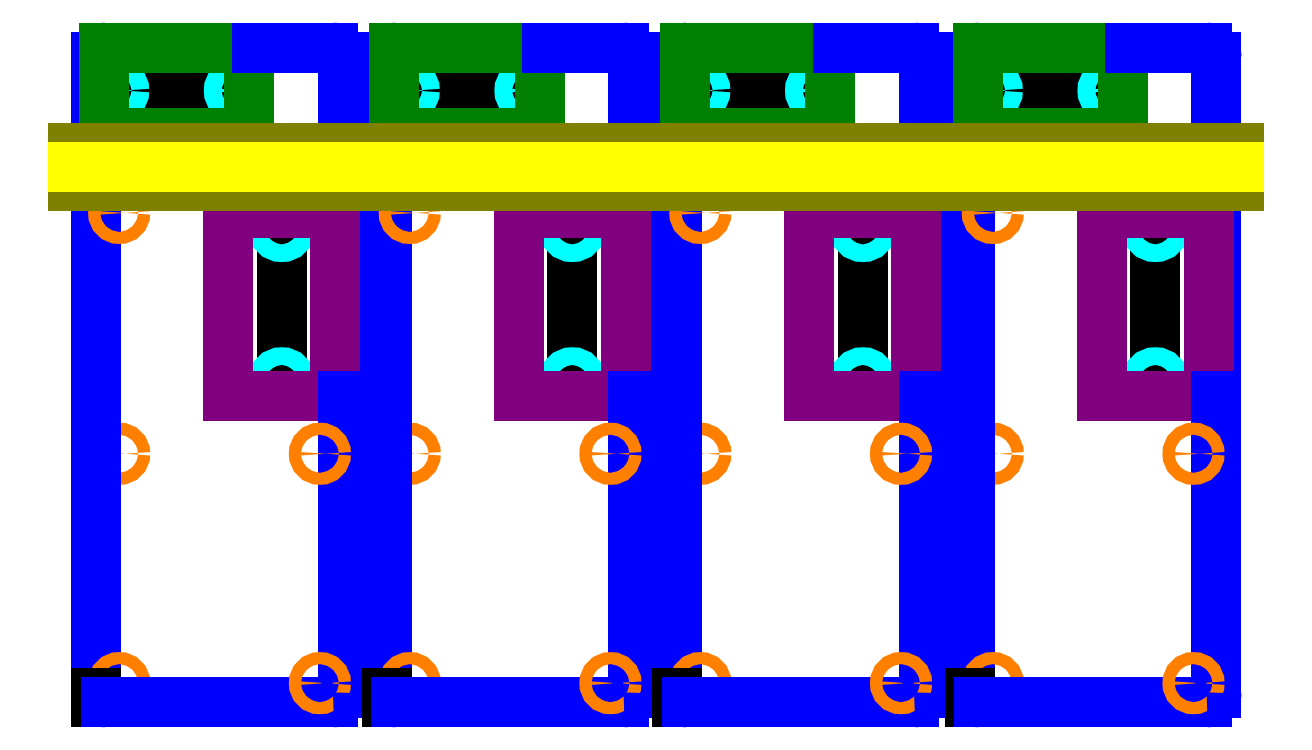
<metadata>
{"format":"dxf","ext":"dxf","renderer":"ezdxf+matplotlib","layout":"modelspace","background":"white","min_lineweight":24,"dpi":150}
</metadata>
<code>
0
SECTION
2
ENTITIES
0
LINE
8
boundary
10
1.5
20
9
11
1.5
21
5
0
LINE
8
scratch
10
2.55
20
9
11
1.75
21
9
0
LINE
8
scratch
10
2.55
20
9
11
3.35
21
9
0
CIRCLE
8
insert_hole_8-32
10
1.75
20
9
40
0.1155
0
CIRCLE
8
insert_hole_8-32
10
3.35
20
9
40
0.1155
0
CIRCLE
8
insert_hole_4-40
10
1.8
20
7.4
40
0.079
0
LINE
8
boundary
10
1.5
20
9
11
1.5
21
9.435
0
LINE
8
boundary
10
1.625
20
9.56
11
3.6
21
9.56
0
ARC
8
boundary
10
1.625
20
9.435
40
0.125
50
90
51
180
0
CIRCLE
8
insert_hole_4-40
10
1.8
20
4.25
40
0.079
0
LINE
8
lamp_holder_bbox
10
1.6
20
9.56
11
3.5
21
9.56
0
LINE
8
lamp_holder_bbox
10
3.5
20
9.56
11
3.5
21
8.44
0
LINE
8
lamp_holder_bbox
10
3.5
20
8.44
11
1.6
21
8.44
0
LINE
8
lamp_holder_bbox
10
1.6
20
8.44
11
1.6
21
9.56
0
LINE
8
vgroove_bbox
10
1.2
20
7.75
11
1.2
21
8.25
0
LINE
8
boundary
10
1.5
20
1.125
11
1.5
21
5
0
CIRCLE
8
insert_hole_4-40
10
1.8
20
1.25
40
0.079
0
ARC
8
boundary
10
1.625
20
1.125
40
0.125
50
180
51
270
0
LINE
8
scratch
10
1.625
20
1
11
1.5
21
1
0
LINE
8
scratch
10
1.5
20
1.125
11
1.5
21
1
0
LINE
8
boundary
10
3.6
20
9.56
11
4.6
21
9.56
0
LINE
8
boundary
10
1.625
20
1
11
4.6
21
1
0
LINE
8
boundary
10
4.725
20
5
11
4.725
21
8.25
0
LINE
8
scratch
10
3.925
20
6.2
11
3.925
21
7.2
0
LINE
8
scratch
10
3.925
20
6.2
11
3.925
21
5.2
0
CIRCLE
8
insert_hole_8-32
10
3.925
20
7.2
40
0.1155
0
CIRCLE
8
insert_hole_8-32
10
3.925
20
5.2
40
0.1155
0
LINE
8
boundary
10
4.725
20
8.25
11
4.725
21
9.435
0
ARC
8
boundary
10
4.6
20
9.435
40
0.125
50
0
51
90
0
LINE
8
vgroove_bbox
10
5.025
20
8.25
11
5.025
21
7.75
0
LINE
8
ballast_bbox
10
3.225
20
5
11
4.625
21
5
0
LINE
8
ballast_bbox
10
4.625
20
5
11
4.625
21
7.4
0
LINE
8
ballast_bbox
10
4.625
20
7.4
11
3.225
21
7.4
0
LINE
8
ballast_bbox
10
3.225
20
7.4
11
3.225
21
5
0
LINE
8
boundary
10
4.725
20
5
11
4.725
21
1.125
0
CIRCLE
8
insert_hole_4-40
10
4.425
20
1.25
40
0.079
0
ARC
8
boundary
10
4.6
20
1.125
40
0.125
50
270
51
0
0
LINE
8
vgroove_bbox
10
1.2
20
8.25
11
5.025
21
8.25
0
LINE
8
vgroove_bbox
10
5.025
20
7.75
11
1.2
21
7.75
0
CIRCLE
8
insert_hole_4-40
10
4.425
20
4.25
40
0.079
0
LINE
8
boundary
10
5.3
20
9
11
5.3
21
5
0
LINE
8
scratch
10
6.35
20
9
11
5.55
21
9
0
LINE
8
scratch
10
6.35
20
9
11
7.15
21
9
0
CIRCLE
8
insert_hole_8-32
10
5.55
20
9
40
0.1155
0
CIRCLE
8
insert_hole_8-32
10
7.15
20
9
40
0.1155
0
CIRCLE
8
insert_hole_4-40
10
5.6
20
7.4
40
0.079
0
LINE
8
boundary
10
5.3
20
9
11
5.3
21
9.435
0
LINE
8
boundary
10
5.425
20
9.56
11
7.4
21
9.56
0
ARC
8
boundary
10
5.425
20
9.435
40
0.125
50
90
51
180
0
CIRCLE
8
insert_hole_4-40
10
5.6
20
4.25
40
0.079
0
LINE
8
lamp_holder_bbox
10
5.4
20
9.56
11
7.3
21
9.56
0
LINE
8
lamp_holder_bbox
10
7.3
20
9.56
11
7.3
21
8.44
0
LINE
8
lamp_holder_bbox
10
7.3
20
8.44
11
5.4
21
8.44
0
LINE
8
lamp_holder_bbox
10
5.4
20
8.44
11
5.4
21
9.56
0
LINE
8
vgroove_bbox
10
5
20
7.75
11
5
21
8.25
0
LINE
8
boundary
10
5.3
20
1.125
11
5.3
21
5
0
CIRCLE
8
insert_hole_4-40
10
5.6
20
1.25
40
0.079
0
ARC
8
boundary
10
5.425
20
1.125
40
0.125
50
180
51
270
0
LINE
8
scratch
10
5.425
20
1
11
5.3
21
1
0
LINE
8
scratch
10
5.3
20
1.125
11
5.3
21
1
0
LINE
8
boundary
10
7.4
20
9.56
11
8.4
21
9.56
0
LINE
8
boundary
10
5.425
20
1
11
8.4
21
1
0
LINE
8
boundary
10
8.525
20
5
11
8.525
21
8.25
0
LINE
8
scratch
10
7.725
20
6.2
11
7.725
21
7.2
0
LINE
8
scratch
10
7.725
20
6.2
11
7.725
21
5.2
0
CIRCLE
8
insert_hole_8-32
10
7.725
20
7.2
40
0.1155
0
CIRCLE
8
insert_hole_8-32
10
7.725
20
5.2
40
0.1155
0
LINE
8
boundary
10
8.525
20
8.25
11
8.525
21
9.435
0
ARC
8
boundary
10
8.4
20
9.435
40
0.125
50
0
51
90
0
LINE
8
vgroove_bbox
10
8.825
20
8.25
11
8.825
21
7.75
0
LINE
8
ballast_bbox
10
7.025
20
5
11
8.425
21
5
0
LINE
8
ballast_bbox
10
8.425
20
5
11
8.425
21
7.4
0
LINE
8
ballast_bbox
10
8.425
20
7.4
11
7.025
21
7.4
0
LINE
8
ballast_bbox
10
7.025
20
7.4
11
7.025
21
5
0
LINE
8
boundary
10
8.525
20
5
11
8.525
21
1.125
0
CIRCLE
8
insert_hole_4-40
10
8.225
20
1.25
40
0.079
0
ARC
8
boundary
10
8.4
20
1.125
40
0.125
50
270
51
0
0
LINE
8
vgroove_bbox
10
5
20
8.25
11
8.825
21
8.25
0
LINE
8
vgroove_bbox
10
8.825
20
7.75
11
5
21
7.75
0
CIRCLE
8
insert_hole_4-40
10
8.225
20
4.25
40
0.079
0
LINE
8
boundary
10
9.1
20
9
11
9.1
21
5
0
LINE
8
scratch
10
10.15
20
9
11
9.35
21
9
0
LINE
8
scratch
10
10.15
20
9
11
10.95
21
9
0
CIRCLE
8
insert_hole_8-32
10
9.35
20
9
40
0.1155
0
CIRCLE
8
insert_hole_8-32
10
10.95
20
9
40
0.1155
0
CIRCLE
8
insert_hole_4-40
10
9.4
20
7.4
40
0.079
0
LINE
8
boundary
10
9.1
20
9
11
9.1
21
9.435
0
LINE
8
boundary
10
9.225
20
9.56
11
11.2
21
9.56
0
ARC
8
boundary
10
9.225
20
9.435
40
0.125
50
90
51
180
0
CIRCLE
8
insert_hole_4-40
10
9.4
20
4.25
40
0.079
0
LINE
8
lamp_holder_bbox
10
9.2
20
9.56
11
11.1
21
9.56
0
LINE
8
lamp_holder_bbox
10
11.1
20
9.56
11
11.1
21
8.44
0
LINE
8
lamp_holder_bbox
10
11.1
20
8.44
11
9.2
21
8.44
0
LINE
8
lamp_holder_bbox
10
9.2
20
8.44
11
9.2
21
9.56
0
LINE
8
vgroove_bbox
10
8.8
20
7.75
11
8.8
21
8.25
0
LINE
8
boundary
10
9.1
20
1.125
11
9.1
21
5
0
CIRCLE
8
insert_hole_4-40
10
9.4
20
1.25
40
0.079
0
ARC
8
boundary
10
9.225
20
1.125
40
0.125
50
180
51
270
0
LINE
8
scratch
10
9.225
20
1
11
9.1
21
1
0
LINE
8
scratch
10
9.1
20
1.125
11
9.1
21
1
0
LINE
8
boundary
10
11.2
20
9.56
11
12.2
21
9.56
0
LINE
8
boundary
10
9.225
20
1
11
12.2
21
1
0
LINE
8
boundary
10
12.32
20
5
11
12.32
21
8.25
0
LINE
8
scratch
10
11.53
20
6.2
11
11.53
21
7.2
0
LINE
8
scratch
10
11.53
20
6.2
11
11.53
21
5.2
0
CIRCLE
8
insert_hole_8-32
10
11.53
20
7.2
40
0.1155
0
CIRCLE
8
insert_hole_8-32
10
11.53
20
5.2
40
0.1155
0
LINE
8
boundary
10
12.32
20
8.25
11
12.32
21
9.435
0
ARC
8
boundary
10
12.2
20
9.435
40
0.125
50
0
51
90
0
LINE
8
vgroove_bbox
10
12.62
20
8.25
11
12.62
21
7.75
0
LINE
8
ballast_bbox
10
10.82
20
5
11
12.22
21
5
0
LINE
8
ballast_bbox
10
12.22
20
5
11
12.22
21
7.4
0
LINE
8
ballast_bbox
10
12.22
20
7.4
11
10.82
21
7.4
0
LINE
8
ballast_bbox
10
10.82
20
7.4
11
10.82
21
5
0
LINE
8
boundary
10
12.32
20
5
11
12.32
21
1.125
0
CIRCLE
8
insert_hole_4-40
10
12.03
20
1.25
40
0.079
0
ARC
8
boundary
10
12.2
20
1.125
40
0.125
50
270
51
0
0
LINE
8
vgroove_bbox
10
8.8
20
8.25
11
12.62
21
8.25
0
LINE
8
vgroove_bbox
10
12.62
20
7.75
11
8.8
21
7.75
0
CIRCLE
8
insert_hole_4-40
10
12.03
20
4.25
40
0.079
0
LINE
8
vgroove
10
1.2
20
8
11
12.62
21
8
0
LINE
8
boundary
10
12.93
20
9
11
12.93
21
5
0
LINE
8
scratch
10
13.97
20
9
11
13.18
21
9
0
LINE
8
scratch
10
13.97
20
9
11
14.78
21
9
0
CIRCLE
8
insert_hole_8-32
10
13.18
20
9
40
0.1155
0
CIRCLE
8
insert_hole_8-32
10
14.78
20
9
40
0.1155
0
CIRCLE
8
insert_hole_4-40
10
13.22
20
7.4
40
0.079
0
LINE
8
boundary
10
12.93
20
9
11
12.93
21
9.435
0
LINE
8
boundary
10
13.05
20
9.56
11
15.03
21
9.56
0
ARC
8
boundary
10
13.05
20
9.435
40
0.125
50
90
51
180
0
CIRCLE
8
insert_hole_4-40
10
13.22
20
4.25
40
0.079
0
LINE
8
lamp_holder_bbox
10
13.03
20
9.56
11
14.93
21
9.56
0
LINE
8
lamp_holder_bbox
10
14.93
20
9.56
11
14.93
21
8.44
0
LINE
8
lamp_holder_bbox
10
14.93
20
8.44
11
13.03
21
8.44
0
LINE
8
lamp_holder_bbox
10
13.03
20
8.44
11
13.03
21
9.56
0
LINE
8
vgroove_bbox
10
12.62
20
7.75
11
12.62
21
8.25
0
LINE
8
boundary
10
12.93
20
1.125
11
12.93
21
5
0
CIRCLE
8
insert_hole_4-40
10
13.22
20
1.25
40
0.079
0
ARC
8
boundary
10
13.05
20
1.125
40
0.125
50
180
51
270
0
LINE
8
scratch
10
13.05
20
1
11
12.93
21
1
0
LINE
8
scratch
10
12.93
20
1.125
11
12.93
21
1
0
LINE
8
boundary
10
15.03
20
9.56
11
16.02
21
9.56
0
LINE
8
boundary
10
13.05
20
1
11
16.02
21
1
0
LINE
8
boundary
10
16.15
20
5
11
16.15
21
8.25
0
LINE
8
scratch
10
15.35
20
6.2
11
15.35
21
7.2
0
LINE
8
scratch
10
15.35
20
6.2
11
15.35
21
5.2
0
CIRCLE
8
insert_hole_8-32
10
15.35
20
7.2
40
0.1155
0
CIRCLE
8
insert_hole_8-32
10
15.35
20
5.2
40
0.1155
0
LINE
8
boundary
10
16.15
20
8.25
11
16.15
21
9.435
0
ARC
8
boundary
10
16.02
20
9.435
40
0.125
50
0
51
90
0
LINE
8
vgroove_bbox
10
16.45
20
8.25
11
16.45
21
7.75
0
LINE
8
ballast_bbox
10
14.65
20
5
11
16.05
21
5
0
LINE
8
ballast_bbox
10
16.05
20
5
11
16.05
21
7.4
0
LINE
8
ballast_bbox
10
16.05
20
7.4
11
14.65
21
7.4
0
LINE
8
ballast_bbox
10
14.65
20
7.4
11
14.65
21
5
0
LINE
8
boundary
10
16.15
20
5
11
16.15
21
1.125
0
CIRCLE
8
insert_hole_4-40
10
15.85
20
1.25
40
0.079
0
ARC
8
boundary
10
16.02
20
1.125
40
0.125
50
270
51
0
0
LINE
8
vgroove_bbox
10
12.62
20
8.25
11
16.45
21
8.25
0
LINE
8
vgroove_bbox
10
16.45
20
7.75
11
12.62
21
7.75
0
CIRCLE
8
insert_hole_4-40
10
15.85
20
4.25
40
0.079
0
LINE
8
vgroove
10
16.45
20
8
11
12.62
21
8
0
ENDSEC
0
EOF

</code>
